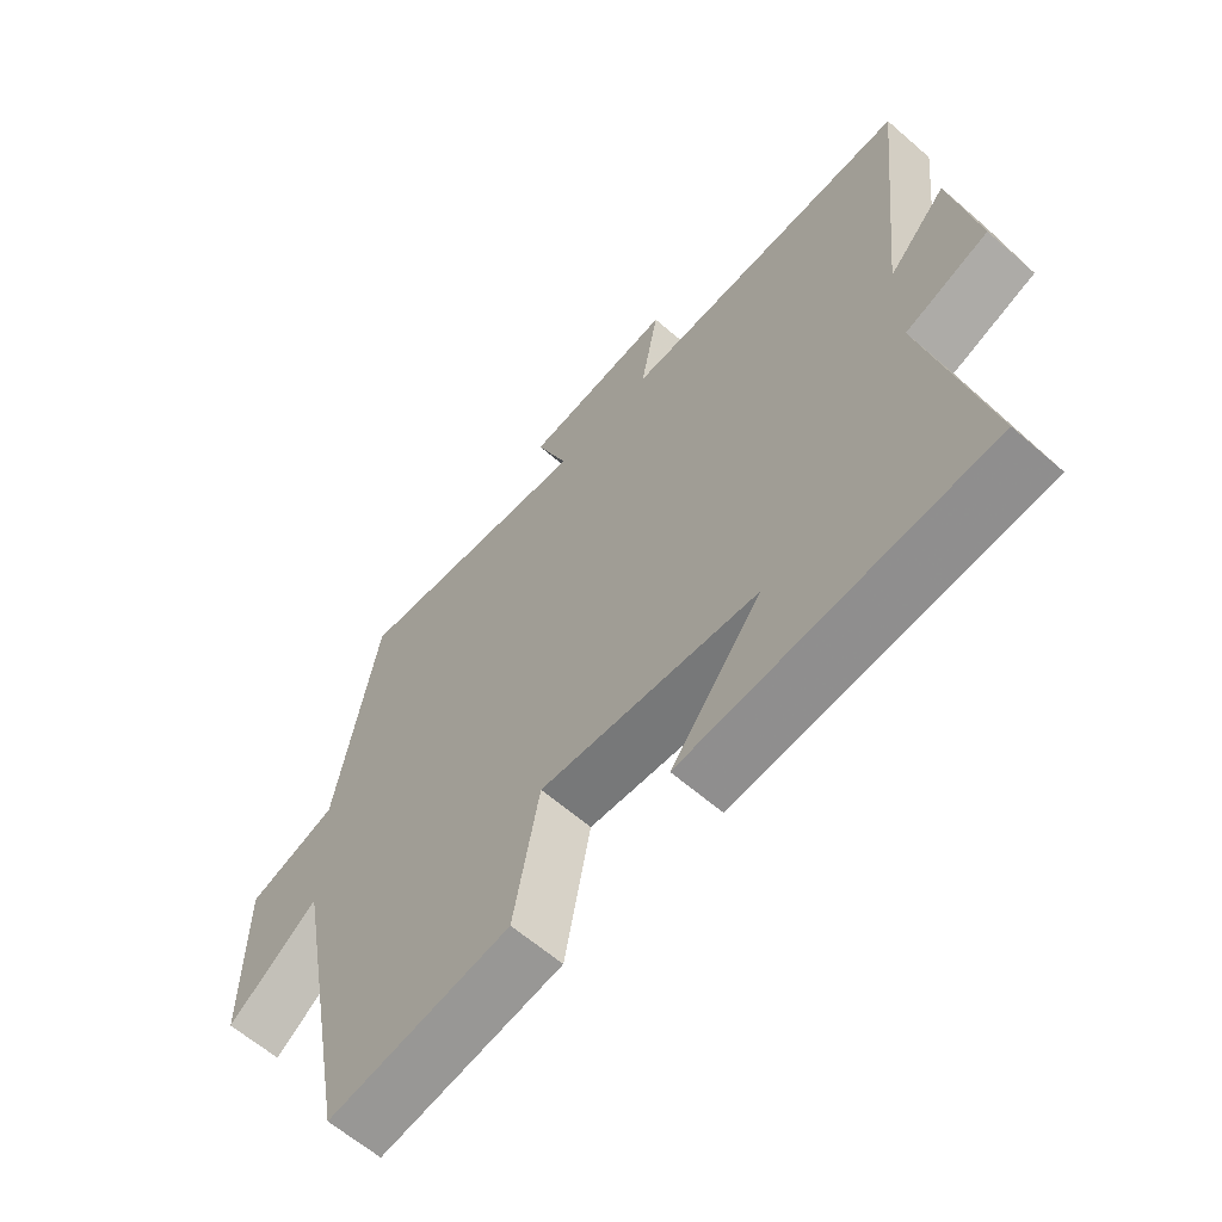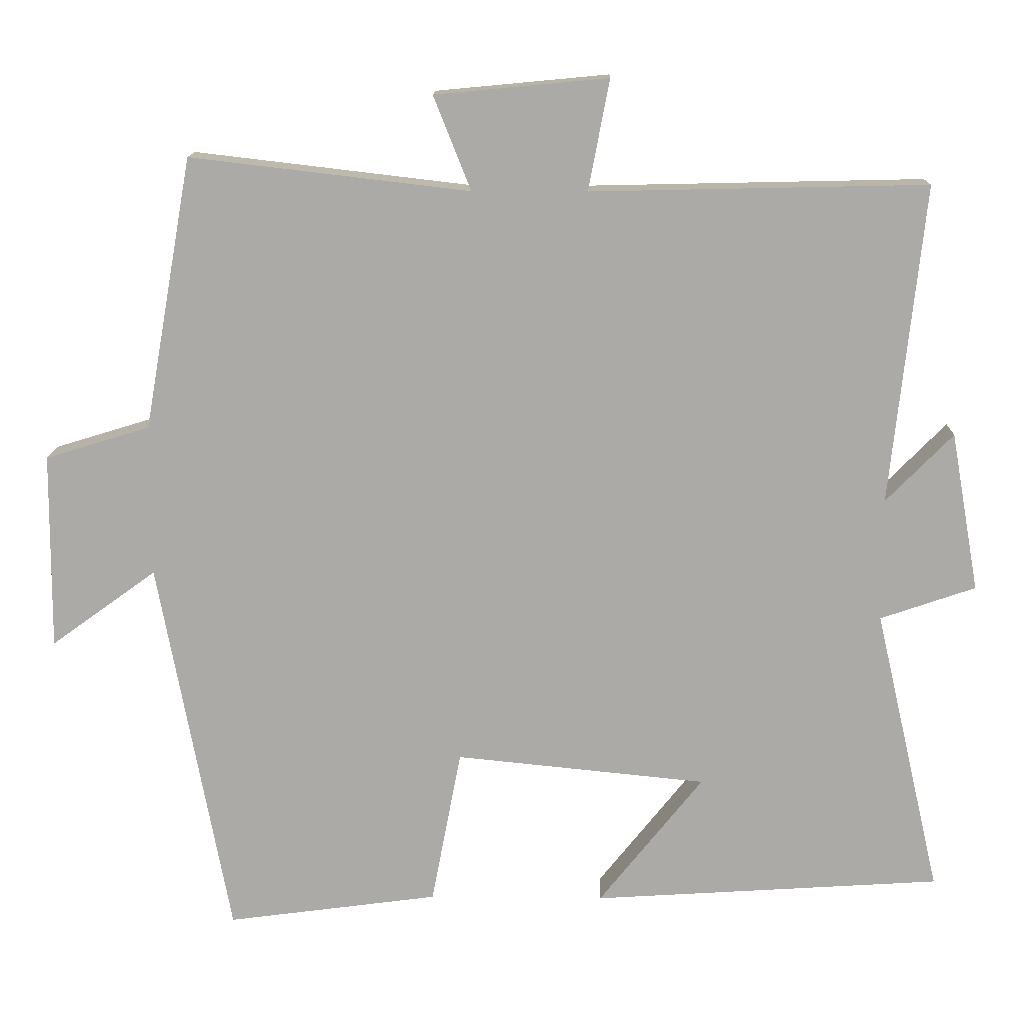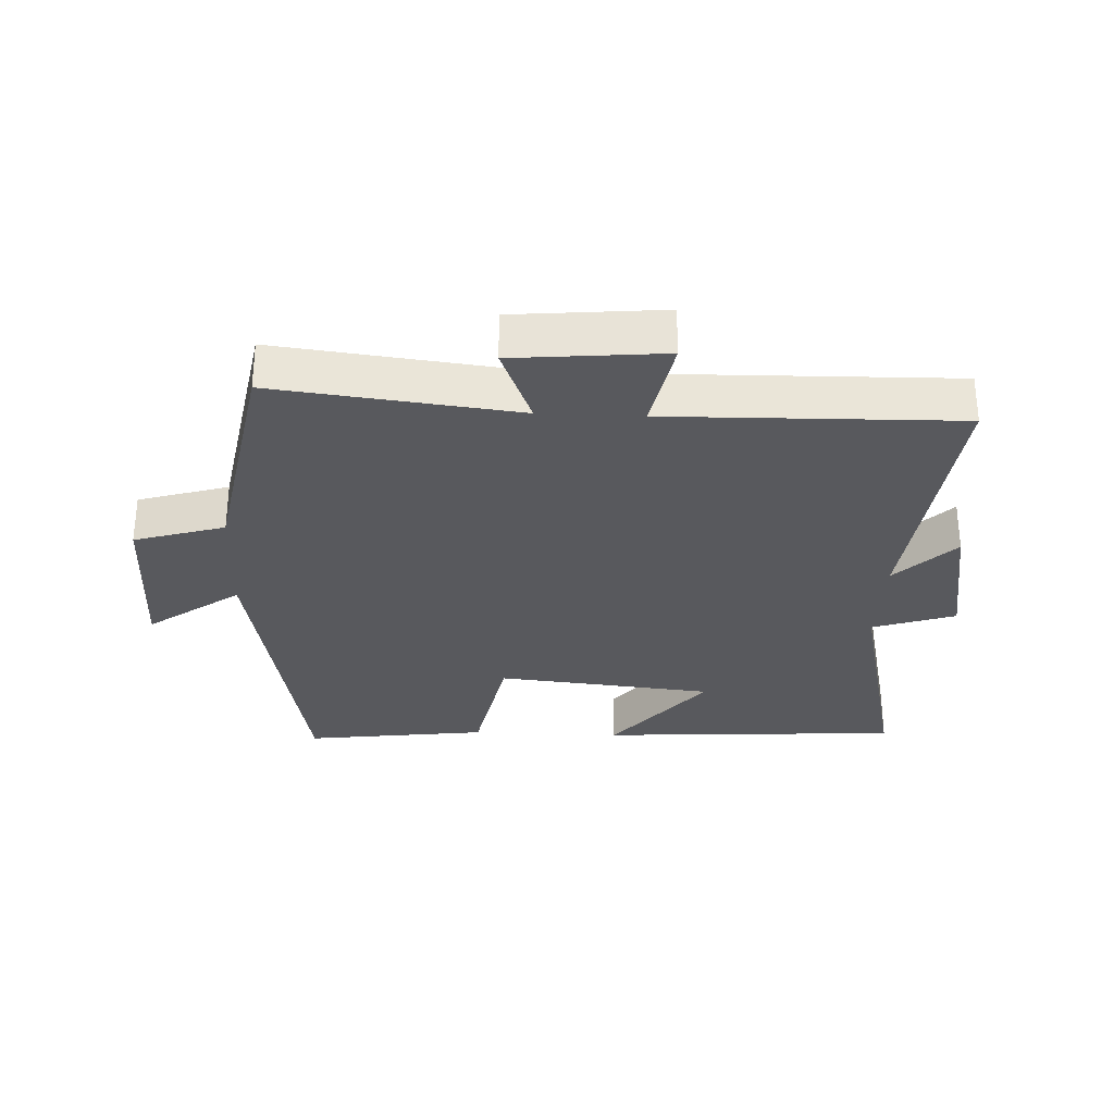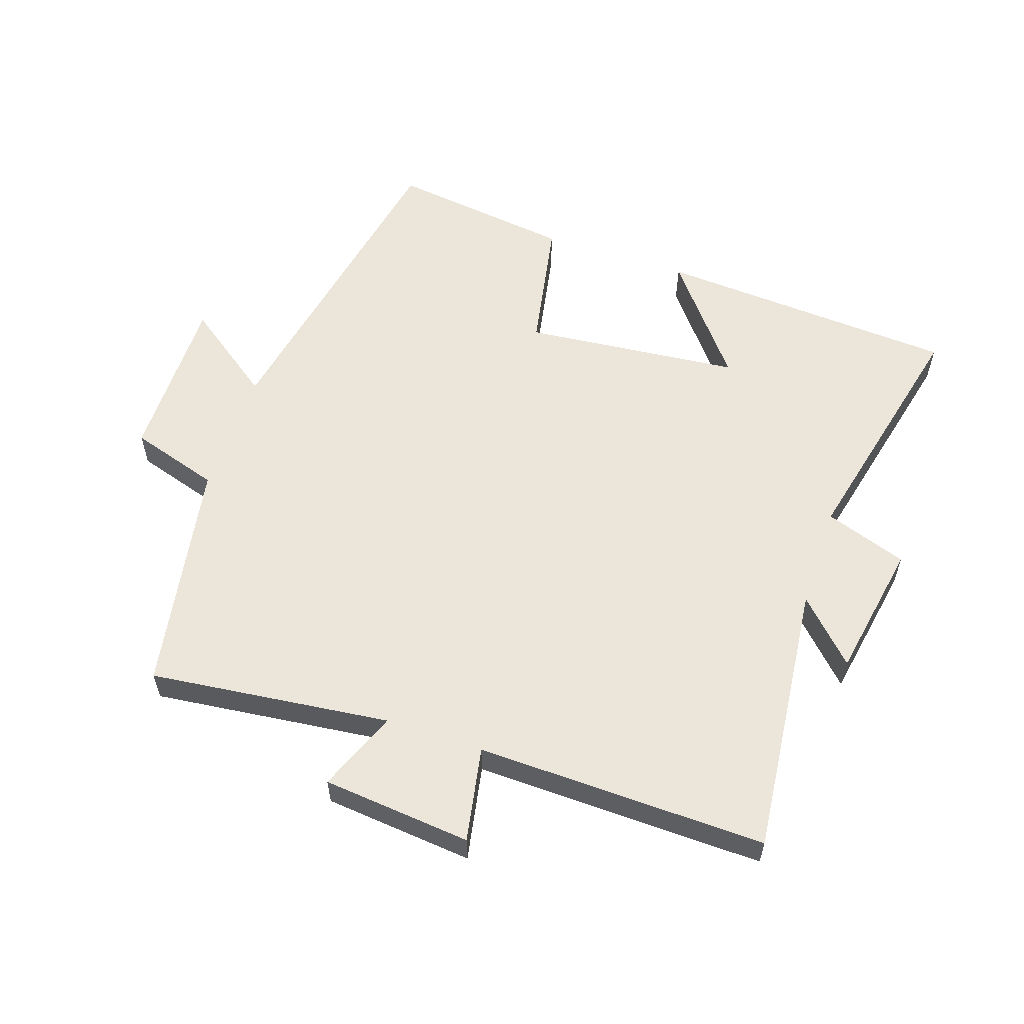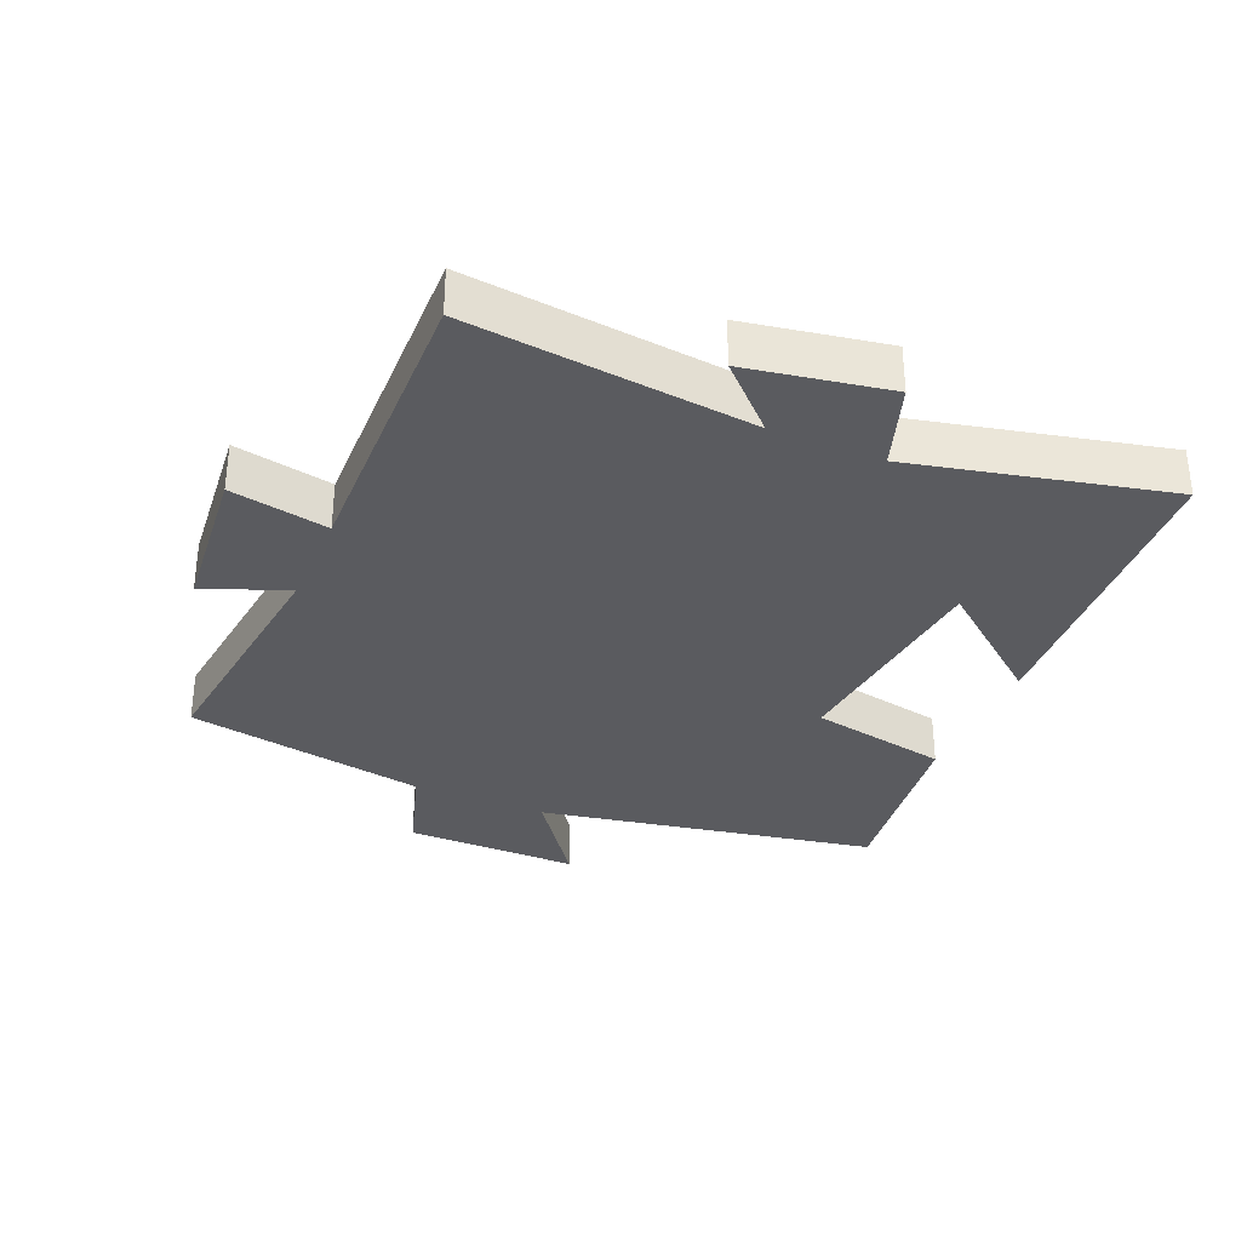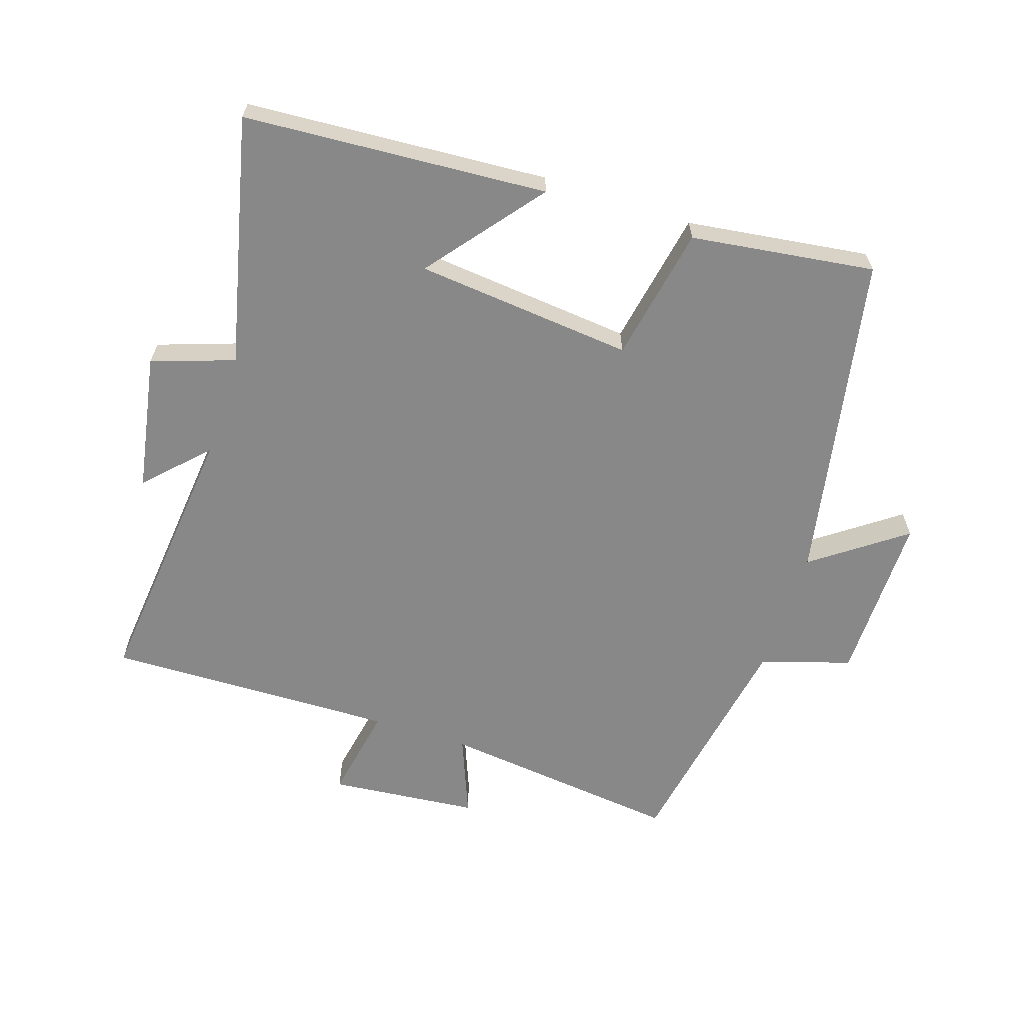
<metadata>
{"format":"obj","ext":"obj","renderer":"f3d","projection":"perspective","resolution":1024,"background":"white","views":[{"elev":-62.1,"azim":48.6,"up":"+Z"},{"elev":13.9,"azim":1.3,"up":"+Z"},{"elev":-30.1,"azim":-2.7,"up":"+Y"},{"elev":57.6,"azim":18.7,"up":"+Y"},{"elev":-33.2,"azim":66.8,"up":"+Y"},{"elev":-62.9,"azim":162.0,"up":"+Y"}]}
</metadata>
<code>
v -0.435 0.07 0.544
v -0.06 0.07 0.5
v -0.11 0.07 0.626
v 0.122 0.07 0.648
v 0.094 0.07 0.5
v 0.545 0.07 0.51
v 0.5 0.07 0.082
v 0.59 0.07 0.174
v 0.628 0.07 -0.04
v 0.5 0.07 -0.084
v 0.589 0.07 -0.47
v 0.119 0.07 -0.5
v 0.259 0.07 -0.324
v -0.079 0.07 -0.29
v -0.119 0.07 -0.5
v -0.404 0.07 -0.538
v -0.5 0.07 -0.025
v -0.642 0.07 -0.128
v -0.64 0.07 0.136
v -0.5 0.07 0.179
v -0.435 0 0.544
v -0.06 0 0.5
v -0.11 0 0.626
v 0.122 0 0.648
v 0.094 0 0.5
v 0.545 0 0.51
v 0.5 0 0.082
v 0.59 0 0.174
v 0.628 0 -0.04
v 0.5 0 -0.084
v 0.589 0 -0.47
v 0.119 0 -0.5
v 0.259 0 -0.324
v -0.079 0 -0.29
v -0.119 0 -0.5
v -0.404 0 -0.538
v -0.5 0 -0.025
v -0.642 0 -0.128
v -0.64 0 0.136
v -0.5 0 0.179
f 17 18 19 20
f 17 20 1 2
f 14 15 16 17
f 13 14 17 2
f 10 11 12 13
f 10 13 2
f 7 8 9 10
f 7 10 2 3
f 5 6 7
f 5 7 3
f 3 4 5
f 40 39 38 37
f 22 21 40 37
f 37 36 35 34
f 22 37 34 33
f 33 32 31 30
f 22 33 30
f 30 29 28 27
f 23 22 30 27
f 27 26 25
f 23 27 25
f 25 24 23
f 1 21 22 2
f 2 22 23 3
f 3 23 24 4
f 4 24 25 5
f 5 25 26 6
f 6 26 27 7
f 7 27 28 8
f 8 28 29 9
f 9 29 30 10
f 10 30 31 11
f 11 31 32 12
f 12 32 33 13
f 13 33 34 14
f 14 34 35 15
f 15 35 36 16
f 16 36 37 17
f 17 37 38 18
f 18 38 39 19
f 19 39 40 20
f 20 40 21 1

</code>
